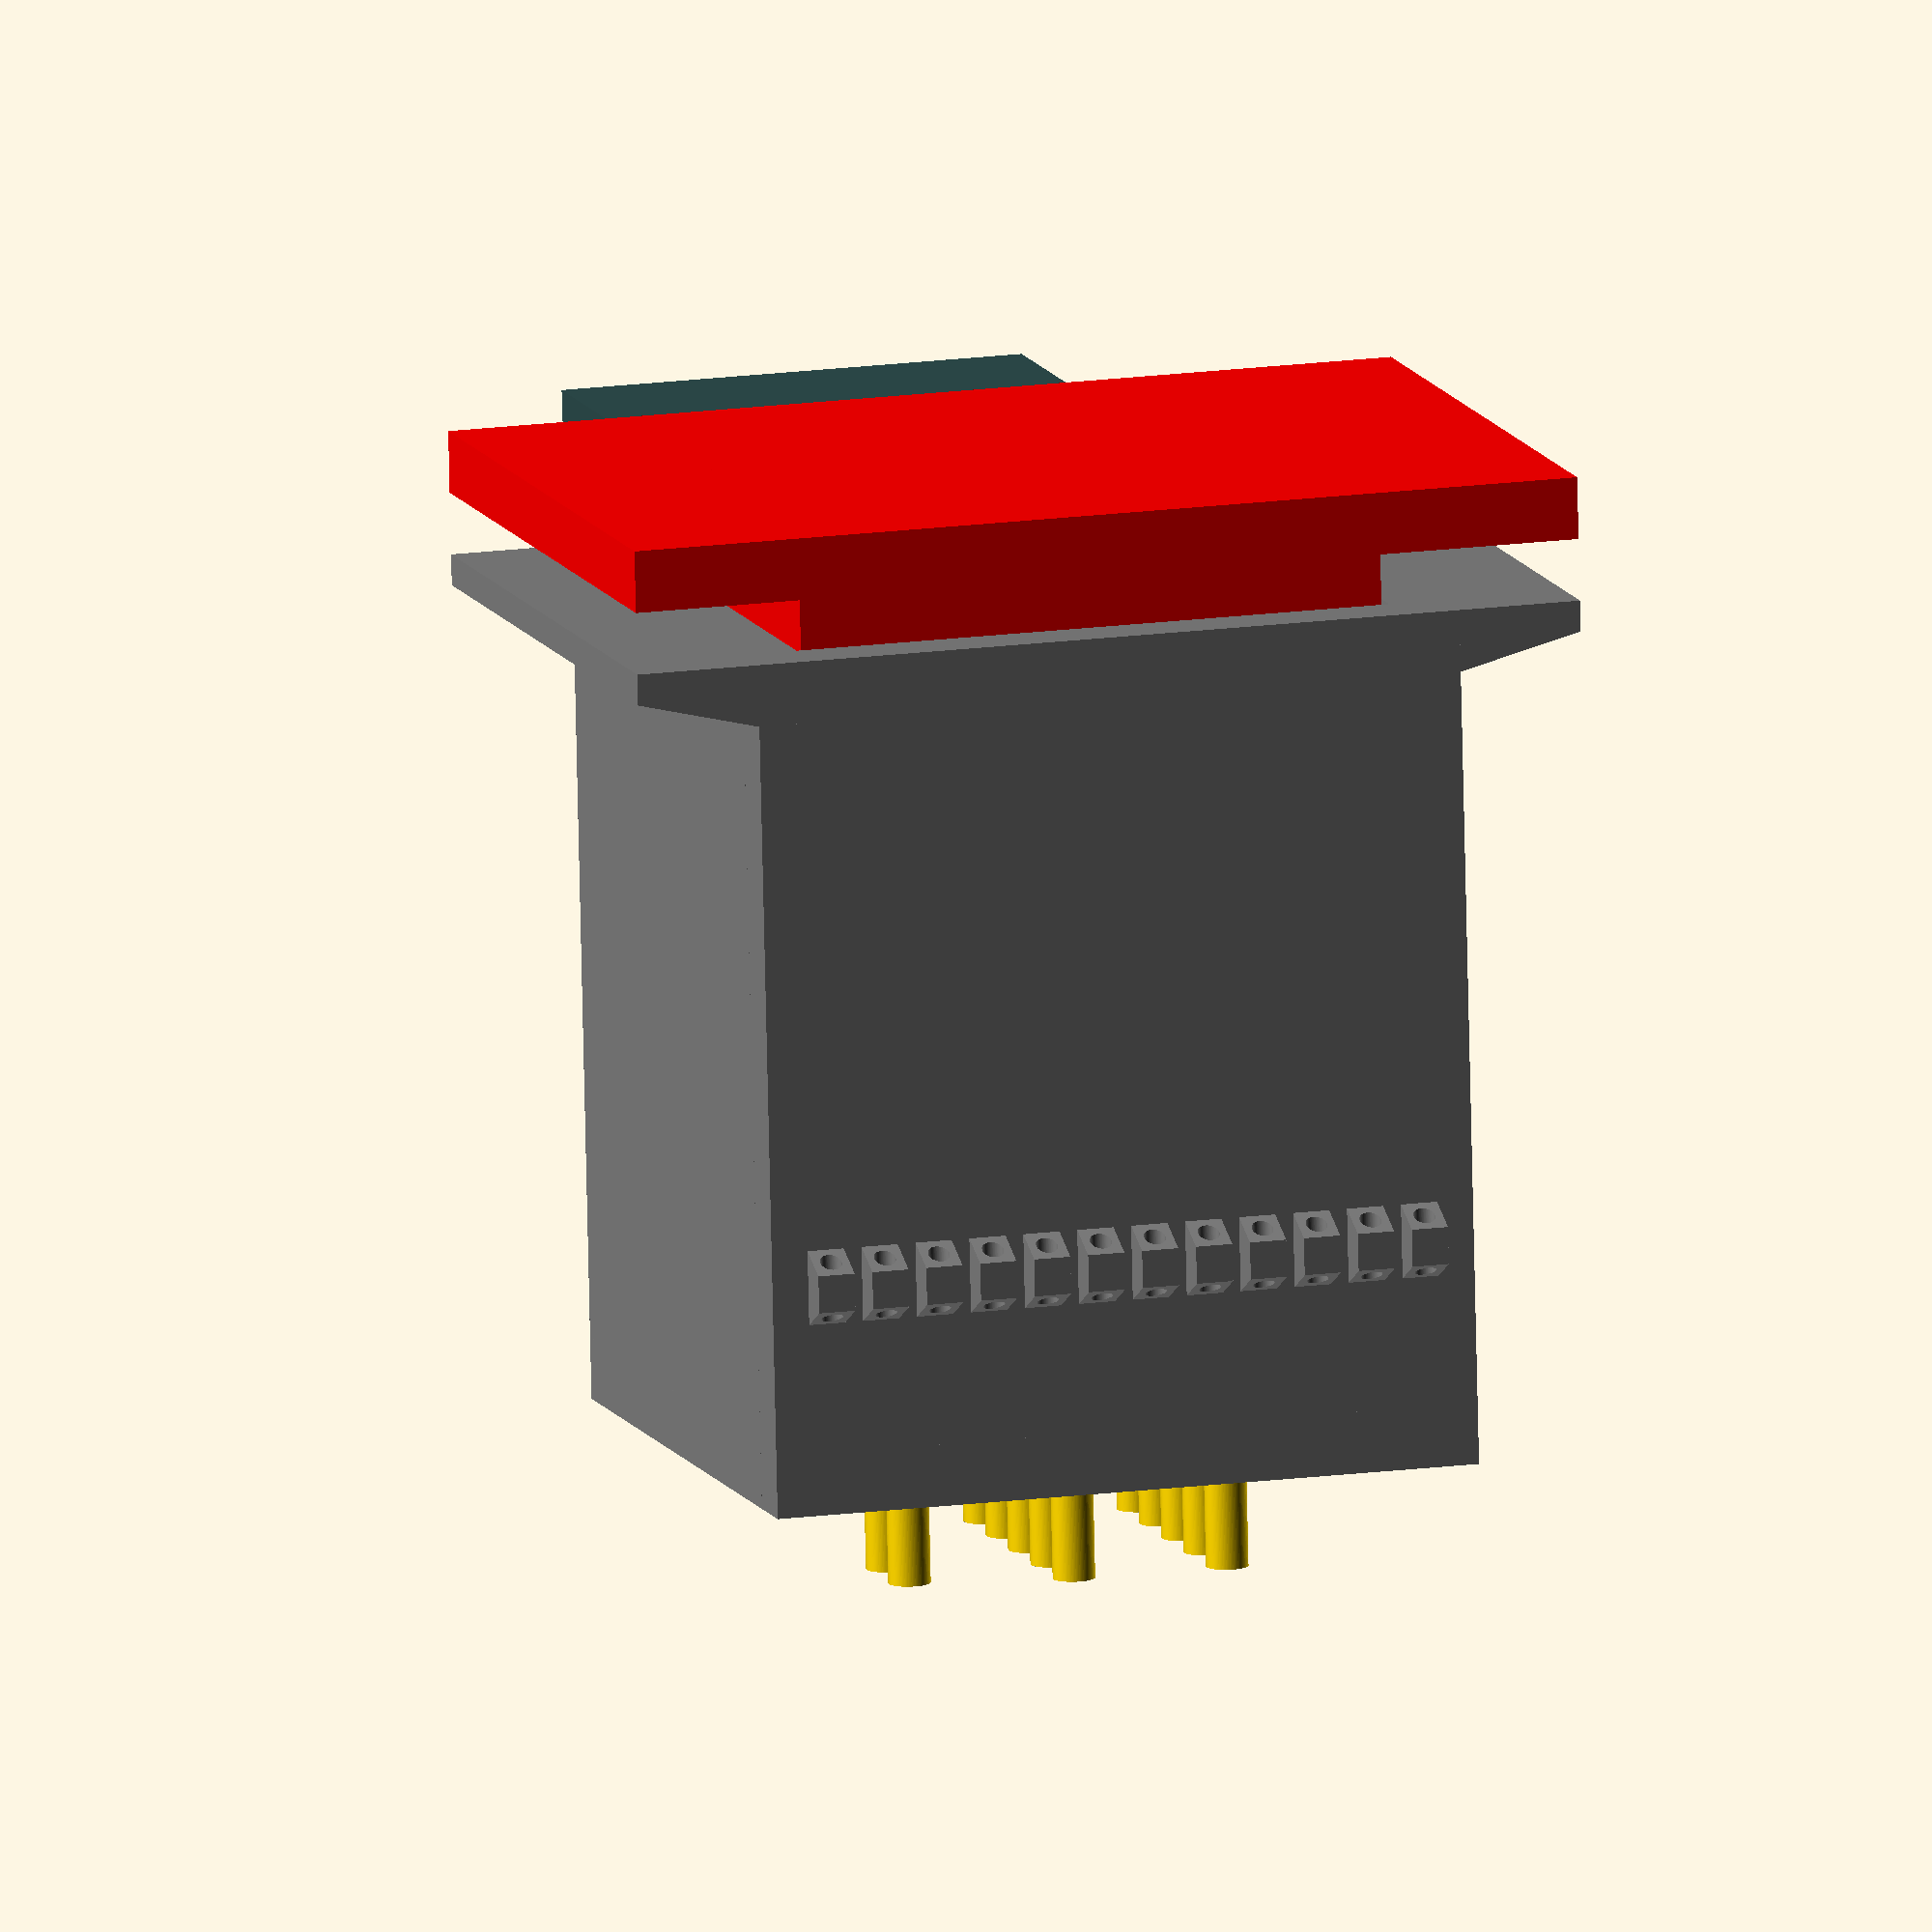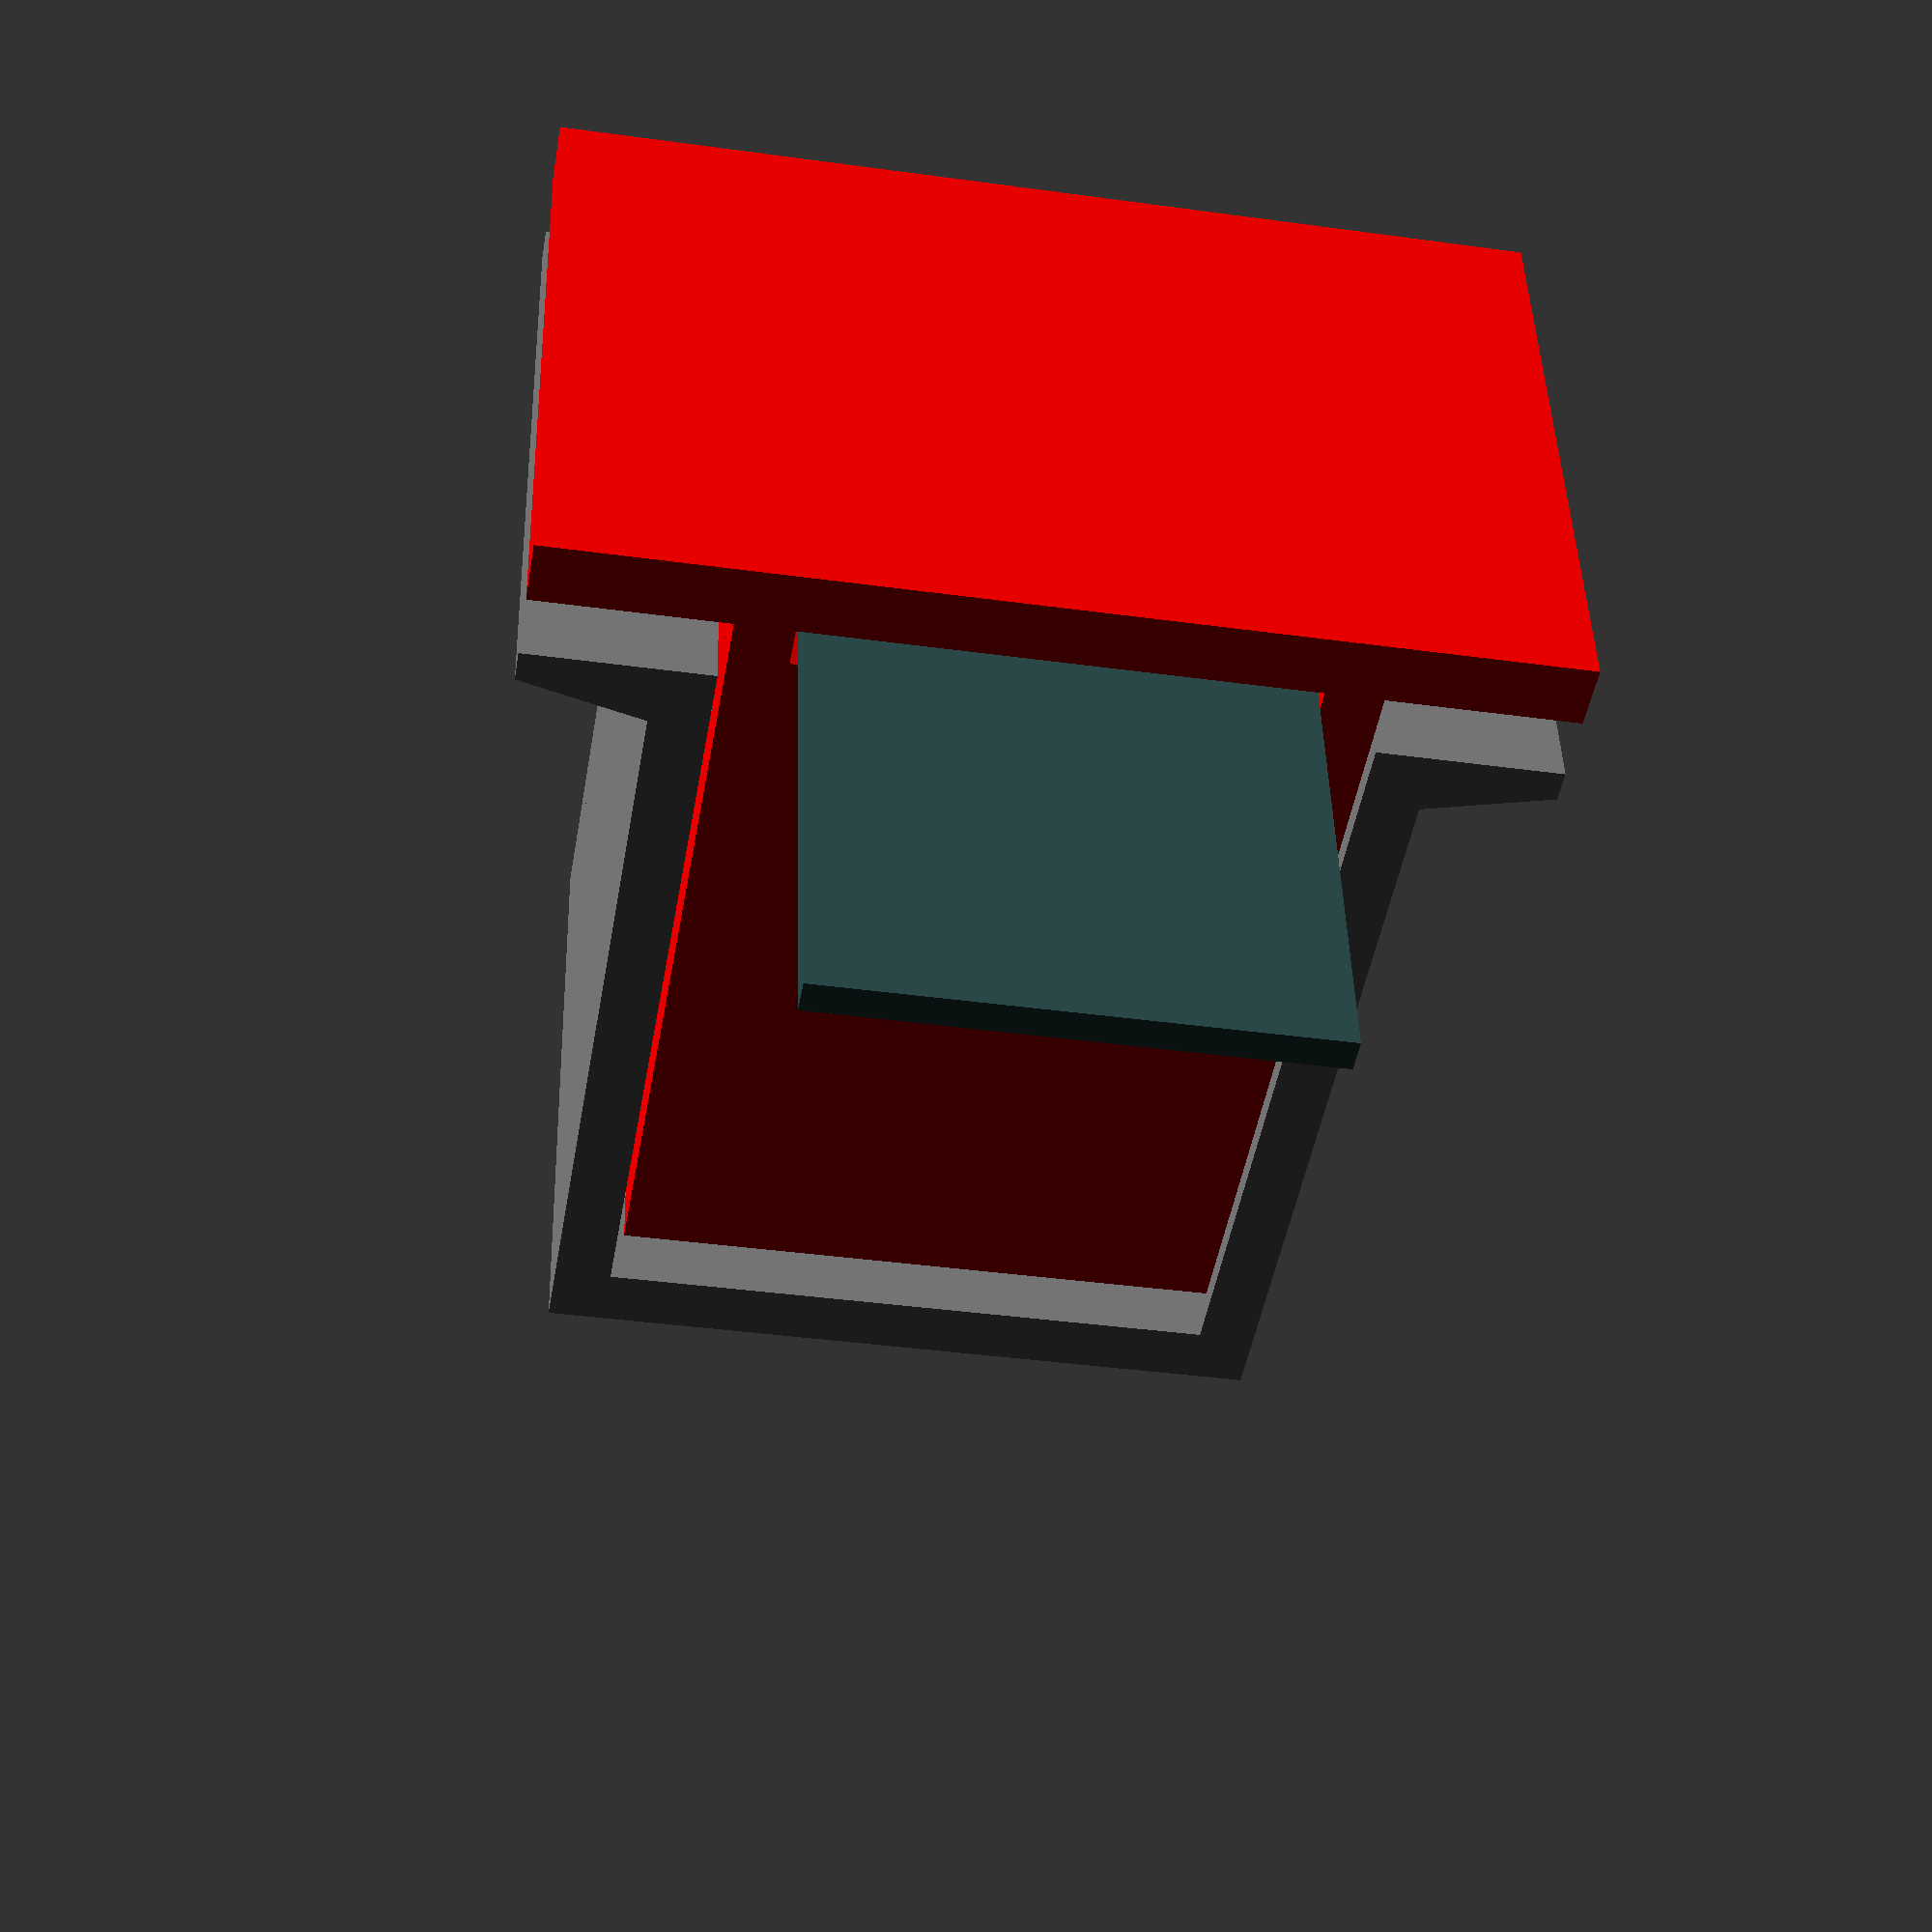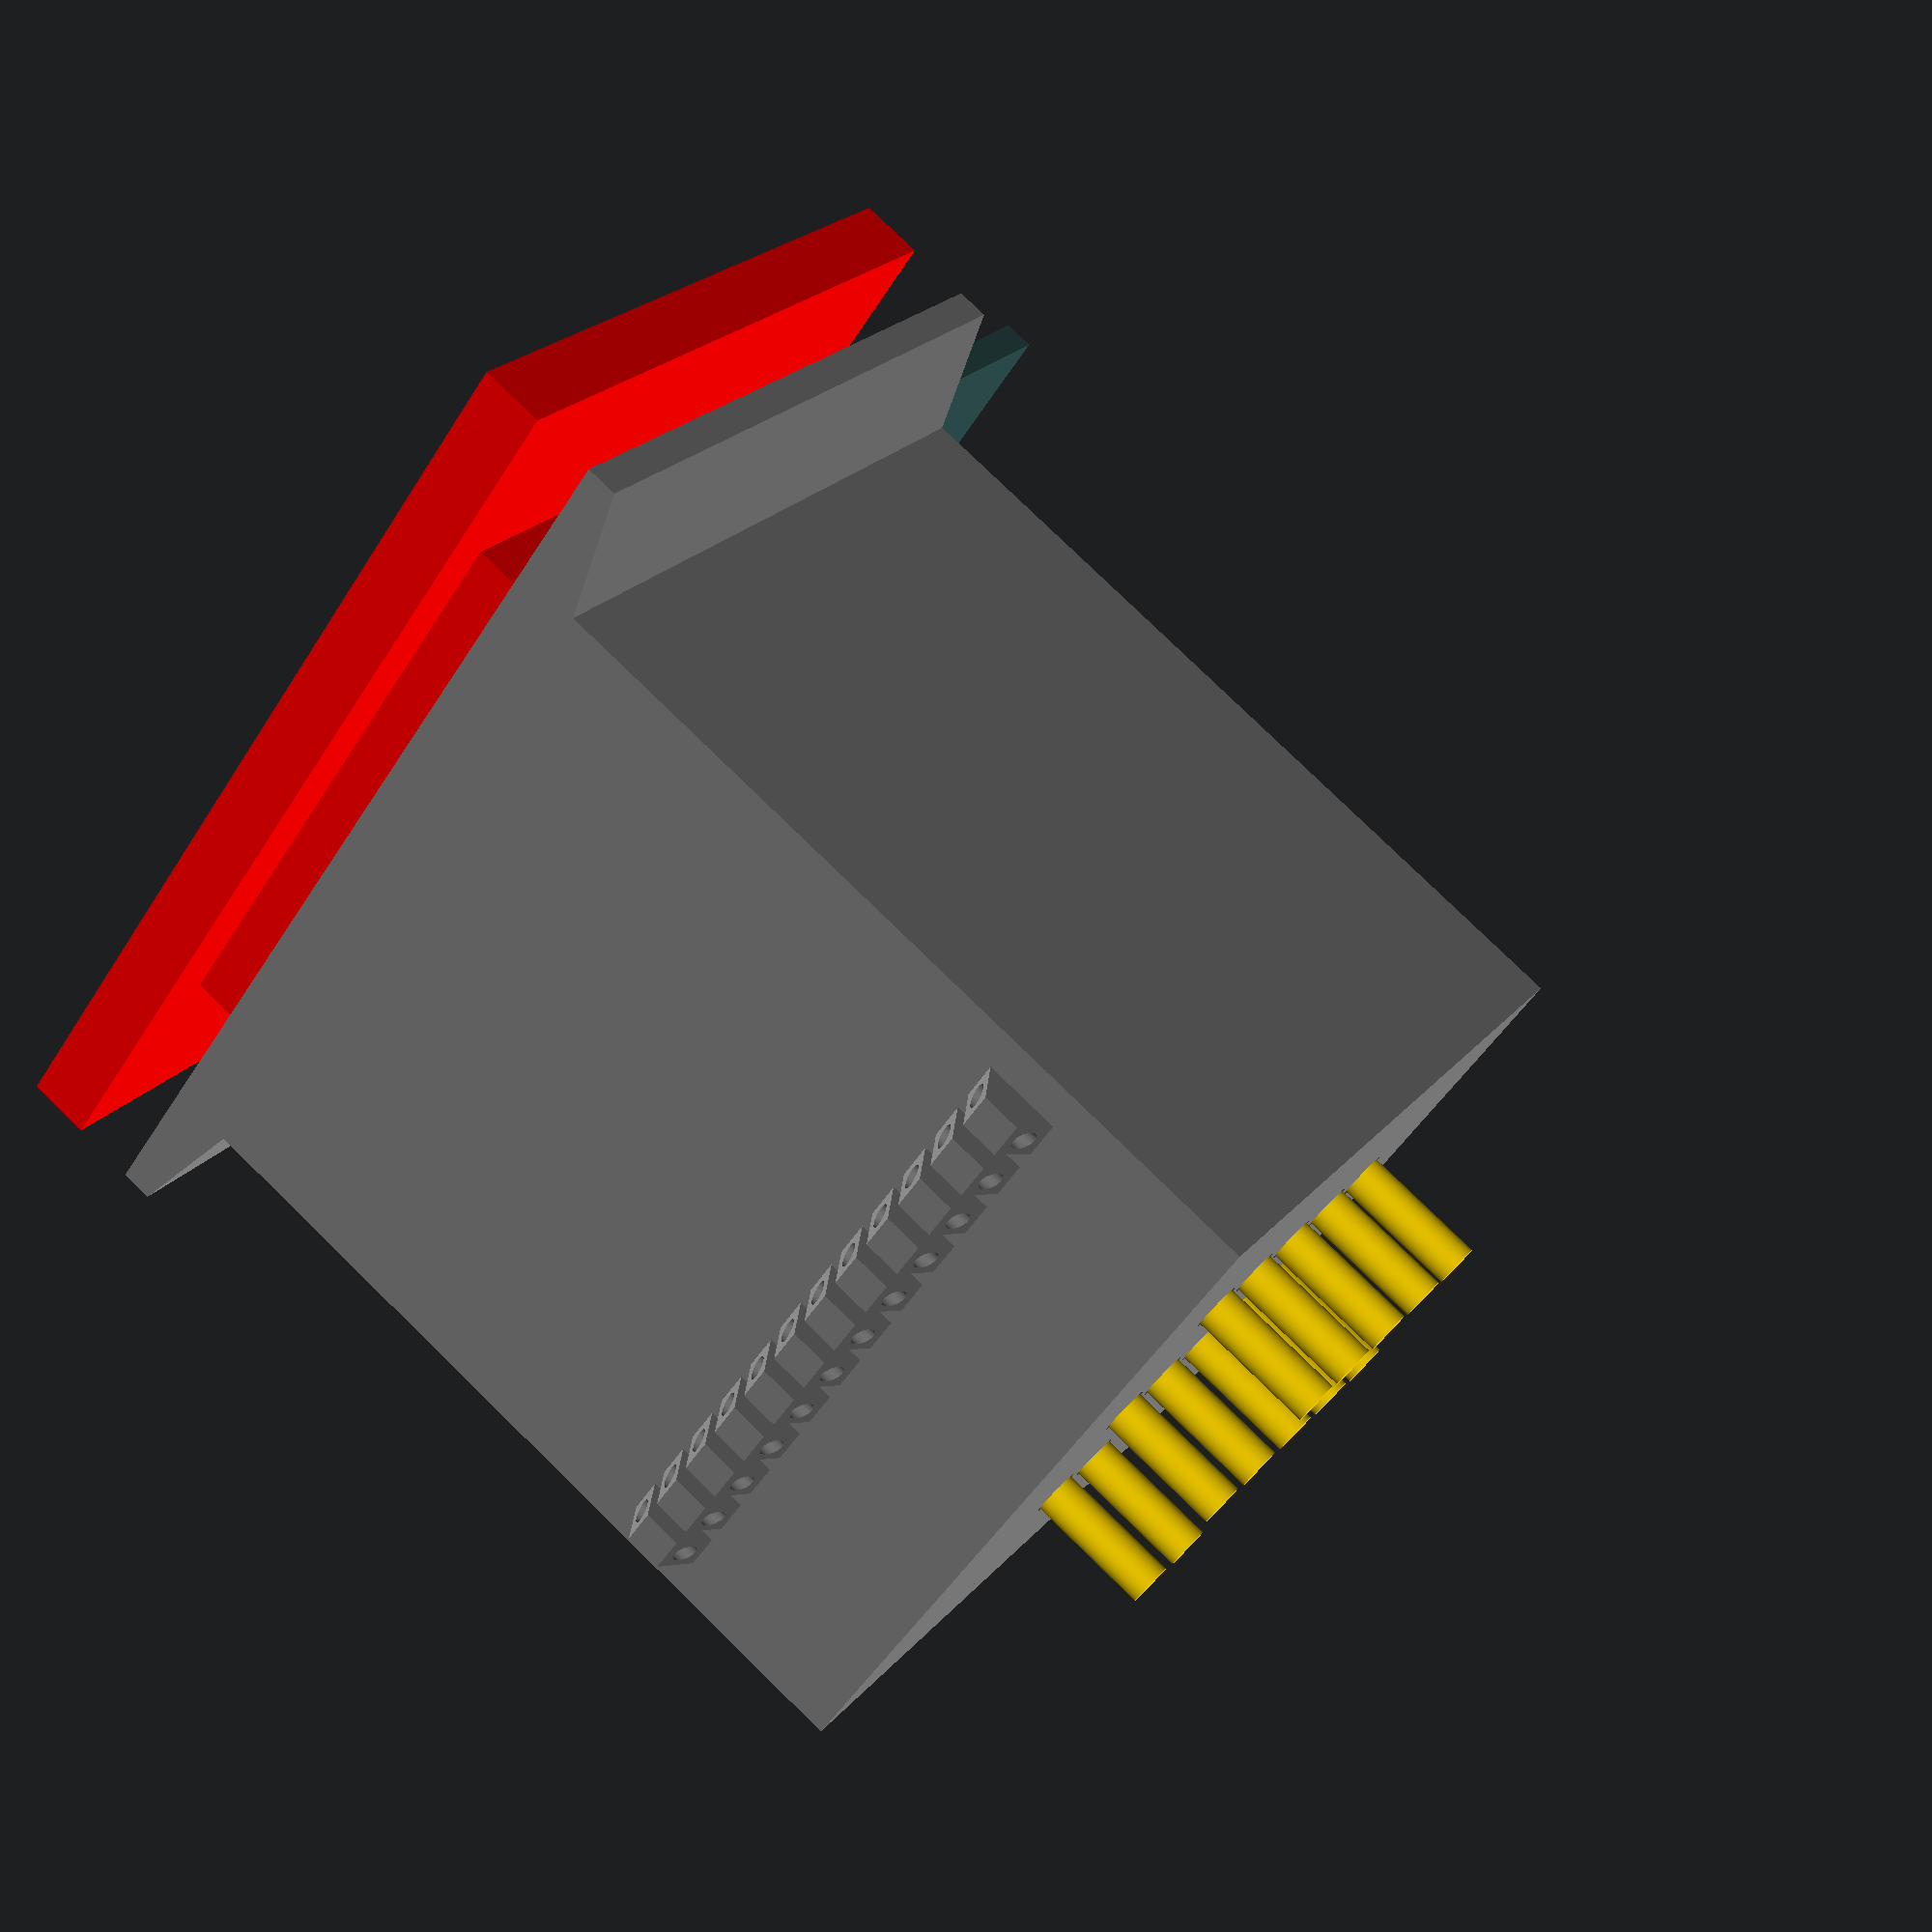
<openscad>
$fn = 100;
g = 0.01;

// параметры контакта p50b1
PD1 =  0.500; // диаметр острия
PD2 =  0.680; // диаметр оболочки
PH0 =  0.433; // высота заточки
PH1 =  3.350; // высота острия
PH2 = 13.000; // высота оболочки

module probe()
{
	color("Silver")
	{
		cylinder(d1=0, d2=PD1, h=PH0);
		translate([0, 0, PH0])
		cylinder(d=PD1, h=PH1-PH0);
	}

	color("Gold")
	translate([0, 0, PH1])
	cylinder(d=PD2, h=PH2);
}

module probe_box()
{
	cylinder(d=PD2+0.1, h=PH2+PH1);
}

// параметры электрода
EW =      7.62; // ширина
EL =     16.00; // длина
EH =      0.50; // толщина
EG =      0.10; // зазор между электродом и стенкой
EB = 3.00*2.54; // высота закрытой части электрода

module electrode()
{
	color("DarkSlateGray")
	translate([0, 0, -EH])
	cube([EW, EL, EH]);
}

// расположение контактов одноплощадочного электрода
SX11 = 1.00*2.54; // X координата нижнего  левого  электрода
SY11 = 0.25*2.54; // Y координата нижнего  левого  электрода
SX12 =      SX11; // X координата верхнего левого  электрода
SY12 = 1.00*2.54; // Y координата верхнего левого  электрода
SX21 = 2.00*2.54; // X координата нижнего  правого электрода
SY21 =      SY11; // Y координата нижнего  правого электрода
SX22 =      SX21; // X координата верхнего правого электрода
SY22 =      SY12; // Y координата верхнего правого электрода

module single_electrode()
{
	electrode();

	color("Sienna")
	{
		translate([SX11-0.5, 0, 0])
		cube([1, 1.25*2.54, 0.001]);
		translate([SX21-0.5, 0, 0])
		cube([1, 1.25*2.54, 0.001]);
		translate([EW/2-1.0, EL-3.5-1.0, 0])
		cube([2, 2, 0.001]);
		translate([2.50*2.54-1.0, 2.50*2.54-1.0, 0])
		cube([2, 2, 0.001]);
	}
}

module single_probe_array()
{
	translate([SX11, SY11, 0]) probe();
	translate([SX12, SY12, 0]) probe();
	translate([SX21, SY21, 0]) probe();
	translate([SX22, SY22, 0]) probe();
}

module single_probe_box_array()
{
	translate([SX11, SY11, 0]) probe_box();
	translate([SX12, SY12, 0]) probe_box();
	translate([SX21, SY21, 0]) probe_box();
	translate([SX22, SY22, 0]) probe_box();
}

// single_electrode();
// single_probe_array();

// расположение контактов многоплощадочного электрода
MNX  =         2; // число рядов электродов
MNY  =         5; // число электродов в одном ряду
MDX  = 1.00*2.54; // расстояние между рядами электродов
MDY  = 0.50*2.54; // шаг электродов
MX11 = 0.50*2.54; // X координата нижнего левого электрода
MY11 = 0.50*2.54; // Y координата нижнего левого электрода
MX01 = 2.50*2.54; // X координата общего электрода #1
MY01 = 0.75*2.54; // Y координата общего электрода #1
MX02 =      MX01; // X координата общего электрода #2
MY02 = 1.25*2.54; // Y координата общего электрода #2

module multiple_electrode()
{
	electrode();

	color("Sienna")
	{
		for(x=[MX11:MDX:MX11+(MNX-1)*MDX])
		for(y=[MY11:MDY:MY11+(MNY-1)*MDY])
		{
			translate([x, y, 0.001/2])
			cube([0.50*2.54, 0.35*2.54, 0.001], center=true);
		}
		translate([MX01, EL-10.2, 0.001/2])
		cube([2, 2, 0.001], center=true);
		translate([MX01-0.5, 0, 0])
		cube([1, EL-11.2, 0.001]);
		translate([2.75, EL-3.5, 0.001/2])
		cube([1.5, 0.25, 0.001], center=true);
	}
}

module multiple_probe_array()
{
	for(x=[MX11:MDX:MX11+(MNX-1)*MDX])
	for(y=[MY11:MDY:MY11+(MNY-1)*MDY])
	{
		translate([x, y, 0]) probe();
	}
	translate([MX01, MY01, 0]) probe();
	translate([MX02, MY02, 0]) probe();
}

module multiple_probe_box_array()
{
	for(x=[MX11:MDX:MX11+(MNX-1)*MDX])
	for(y=[MY11:MDY:MY11+(MNY-1)*MDY])
	{
		translate([x, y, 0]) probe_box();
	}
	translate([MX01, MY01, 0]) probe_box();
	translate([MX02, MY02, 0]) probe_box();
}

PBB = 1.0;
PBW = EW;
PBL = EB;
PBH = PH2-3.0;
PBX = 0;
PBY = 0;
PBZ = PH1+1.0;

EBB = 1.0;
EBW = PBW+2*EBB;
EBL = PBL+2*EBB;
EBH = EBB+EH+PH1+PBH-1.0;
EBX = -EBB;
EBY = -EBB;
EBZ = -EH-EBB;

module probes_box()
{
	// body
	translate([PBX, PBY, PBZ])
	cube([PBW, PBL, PBH]);

	// head
	translate([PBX-EBB-PBB, PBY-EBB-PBB, PBZ+PBH-PBB])
	cube([PBW+2*EBB+2*PBB, PBL+2*EBB+PBB, PBB]);

	// left
	translate([PBX-EBB-PBB, PBY-EBB-PBB, PBZ+PBH-EBH-1.0+EBB])
	cube([PBB-EG, PBL+2*EBB+PBB, EBH+1.0-EBB]);

	// left leg
	hull()
	{
		translate([PBX-EBB-3*PBB, PBY-EBB-PBB, PBZ+PBH-EBH-1.0+EBB])
		cube([3*PBB-EG, PBL+2*EBB+PBB, PBB/2]);

		translate([PBX-EBB-PBB, PBY-EBB-PBB, PBZ+PBH-EBH-1.0+EBB])
		cube([PBB-EG, PBL+2*EBB+PBB, PBB]);
	}

	// right
	translate([PBX+PBW+EBB+EG, PBY-EBB-PBB, PBZ+PBH-EBH-1.0+EBB])
	cube([PBB-EG, PBL+2*EBB+PBB, EBH+1.0-EBB]);

	// right leg
	hull()
	{
		translate([PBX+PBW+EBB+EG, PBY-EBB-PBB, PBZ+PBH-EBH-1.0+EBB])
		cube([3*PBB-EG, PBL+2*EBB+PBB, PBB/2]);

		translate([PBX+PBW+EBB+EG, PBY-EBB-PBB, PBZ+PBH-EBH-1.0+EBB])
		cube([PBB-EG, PBL+2*EBB+PBB, PBB]);
	}

	// near wall
	translate([PBX-EBB-PBB, PBY-EBB-PBB, PBZ+PBH-EBH-1.0+EBB])
	cube([PBW+2*EBB+2*PBB, PBB-EG, EBH+1.0-EBB]);

	dx = (PBW+2*EBB+2*PBB)/(12+1);

	for(x=[dx:dx:12*dx])
	{
		translate([x-0.6/2, 0, 0])
		translate([PBX-EBB-PBB, PBY-EBB-PBB, PBZ+PBH-4*PBB])
		difference()
		{
			hull()
			{
				translate([0, 0, -0.3])
				cube([0.6, g, 1.2]);
				translate([0, -0.6, 0])
				cube([0.6, g, 0.6]);
			}

			translate([0.3, -0.3, -0.3])
			cylinder(d=0.35, h=1.2);
		}
	}
}

module single_probes_box()
{
	color("Grey")
	{
		difference()
		{
			probes_box();
			single_probe_box_array();
		}
	}
}

module multiple_probes_box()
{
	color("Grey")
	{
		difference()
		{
			probes_box();
			multiple_probe_box_array();
		}
	}
}

module electrode_box()
{
	color("Red")
	{
		difference()
		{
			union()
			{
				// main
				translate([EBX, EBY, EBZ])
				cube([EBW, EBL, EBH]);

				// bottom
				translate([EBX-EBB-2*PBB, EBY-PBB, EBZ])
				cube([EBW+2*EBB+4*PBB, EBL+PBB, EBB]);
			}

			translate([-EG, -EG, -EH])
			cube([EW+2*EG, EB+EG+EBB+g, EBH-EBB+g]);
		}

		// top wall right
		hull()
		{
			translate([EBX, EB+EG, EBZ+EBB+EH+EG])
			cube([EBB-EG, EBB-EG, EBH-EBB-EH-EG]);

			translate([EBX+EBW/2-g, EBY+EBL-EBB+EG, EBZ+EBB+EH+EBB])
			cube([g, EBB-EG, EBH-EBB-EH-EBB]);
		}

		// top wall left
		hull()
		{
			translate([EBX+EBW/2, EBY+EBL-EBB+EG, EBZ+EBB+EH+EBB])
			cube([g, EBB-EG, EBH-EBB-EH-EBB]);

			translate([EBX+EBW-EBB+EG, EB+EG, EBZ+EBB+EH+EG])
			cube([EBB-EG, EBB-EG, EBH-EBB-EH-EG]);
		}
	}
}

module latch()
{

}

module view()
{
	// single_electrode();
	// single_probe_array();
	// single_probes_box();

	multiple_electrode();
	multiple_probe_array();
	multiple_probes_box();

	electrode_box();

	latch();
}

module print_sla()
{
	translate([0, 0, -EBZ])
	electrode_box();

	translate([22, 0, 0])
	rotate([0, 180, 0])
	translate([0, 0, -PBZ-PBH])
	multiple_probes_box();

	translate([39, 0, 0])
	rotate([0, 180, 0])
	translate([0, 0, -PBZ-PBH])
	single_probes_box();
}

view();
*print_sla();
</openscad>
<views>
elev=258.8 azim=196.2 roll=358.7 proj=o view=solid
elev=47.1 azim=181.5 roll=170.2 proj=p view=wireframe
elev=101.4 azim=316.5 roll=225.7 proj=p view=solid
</views>
